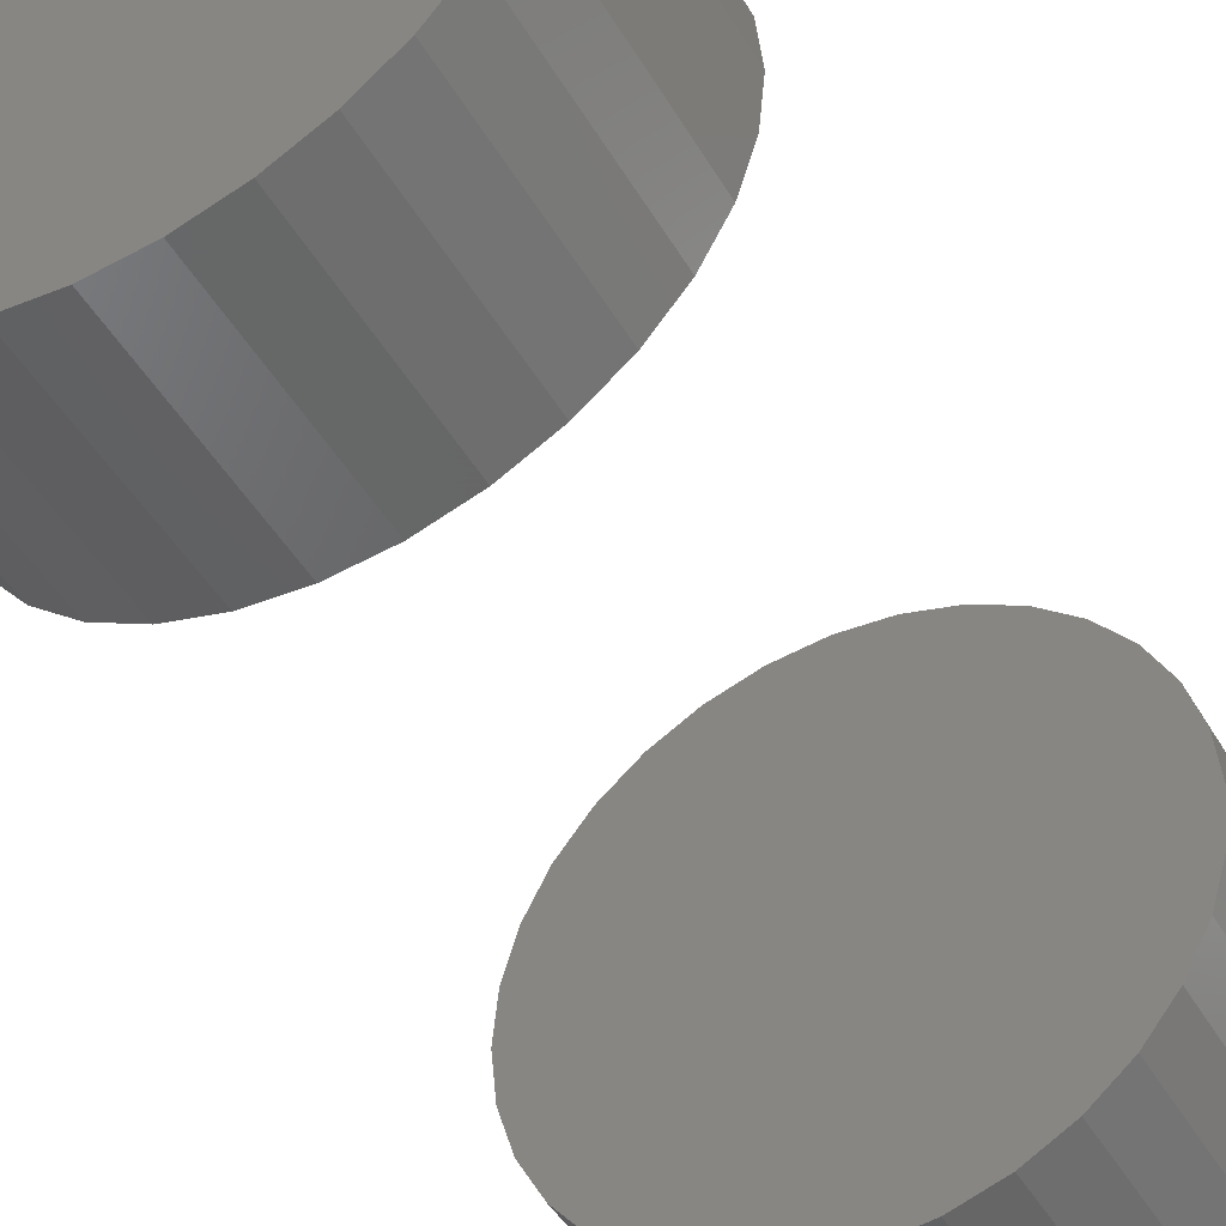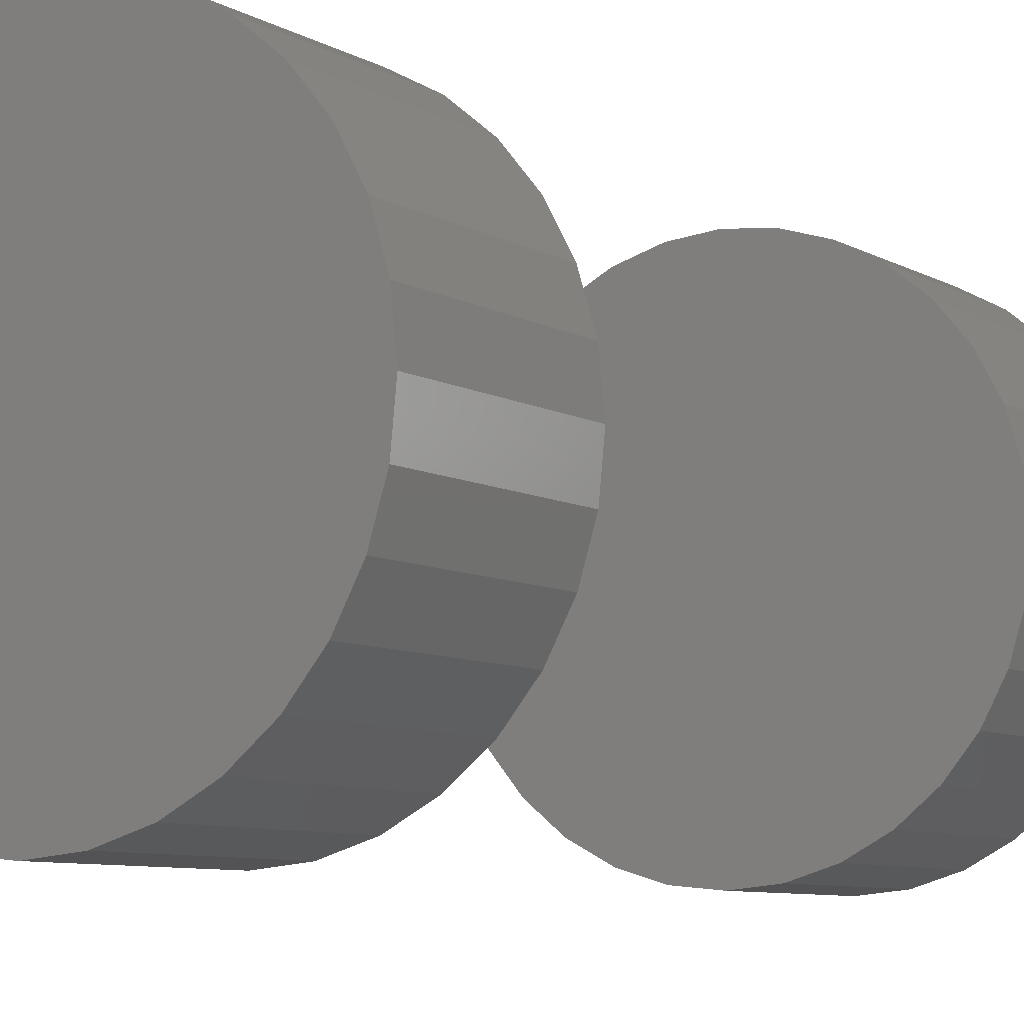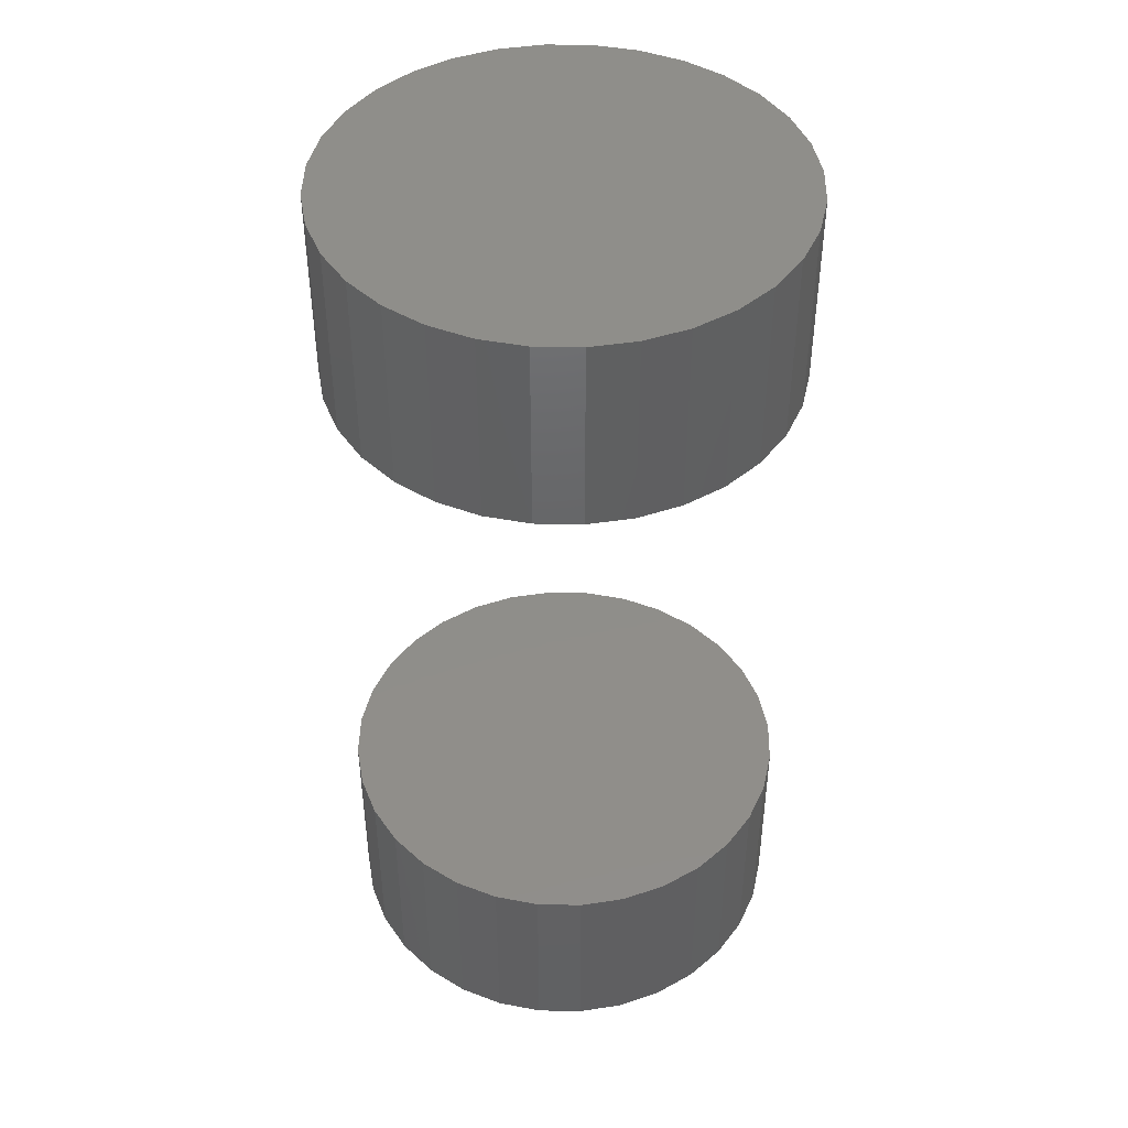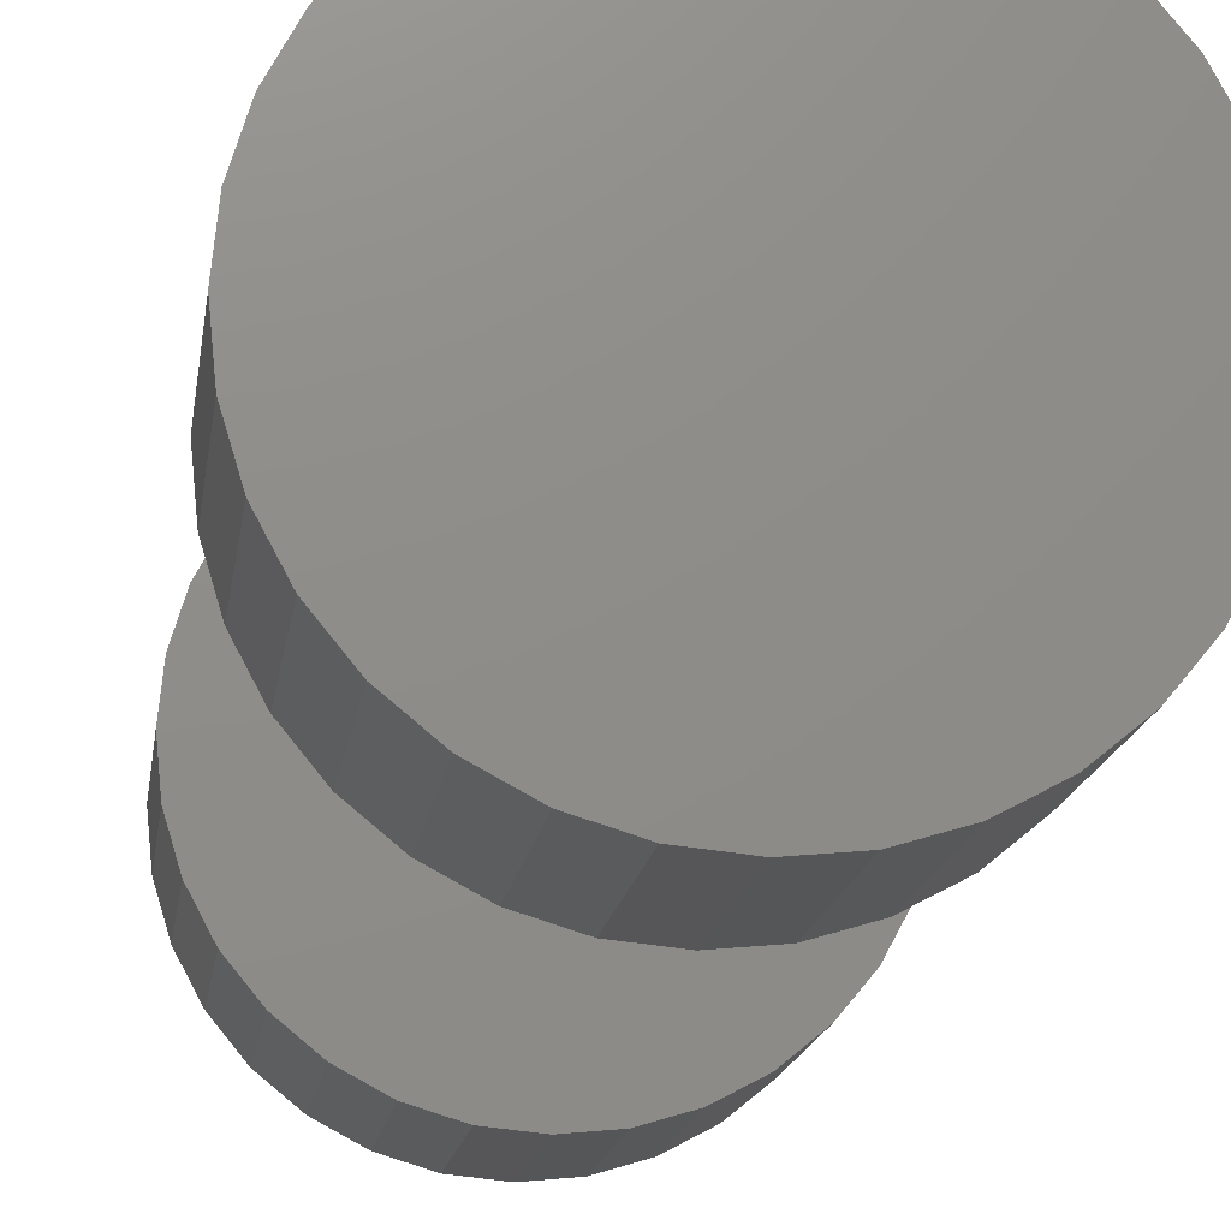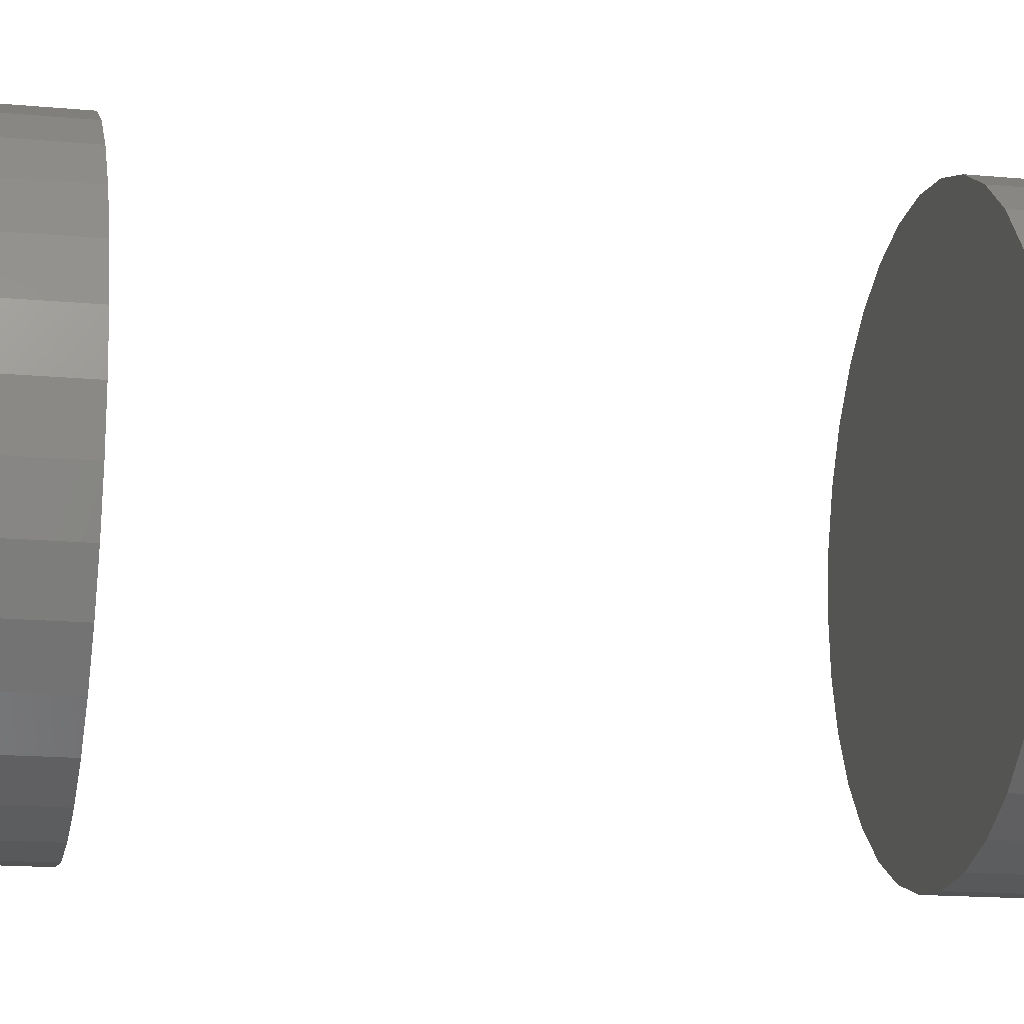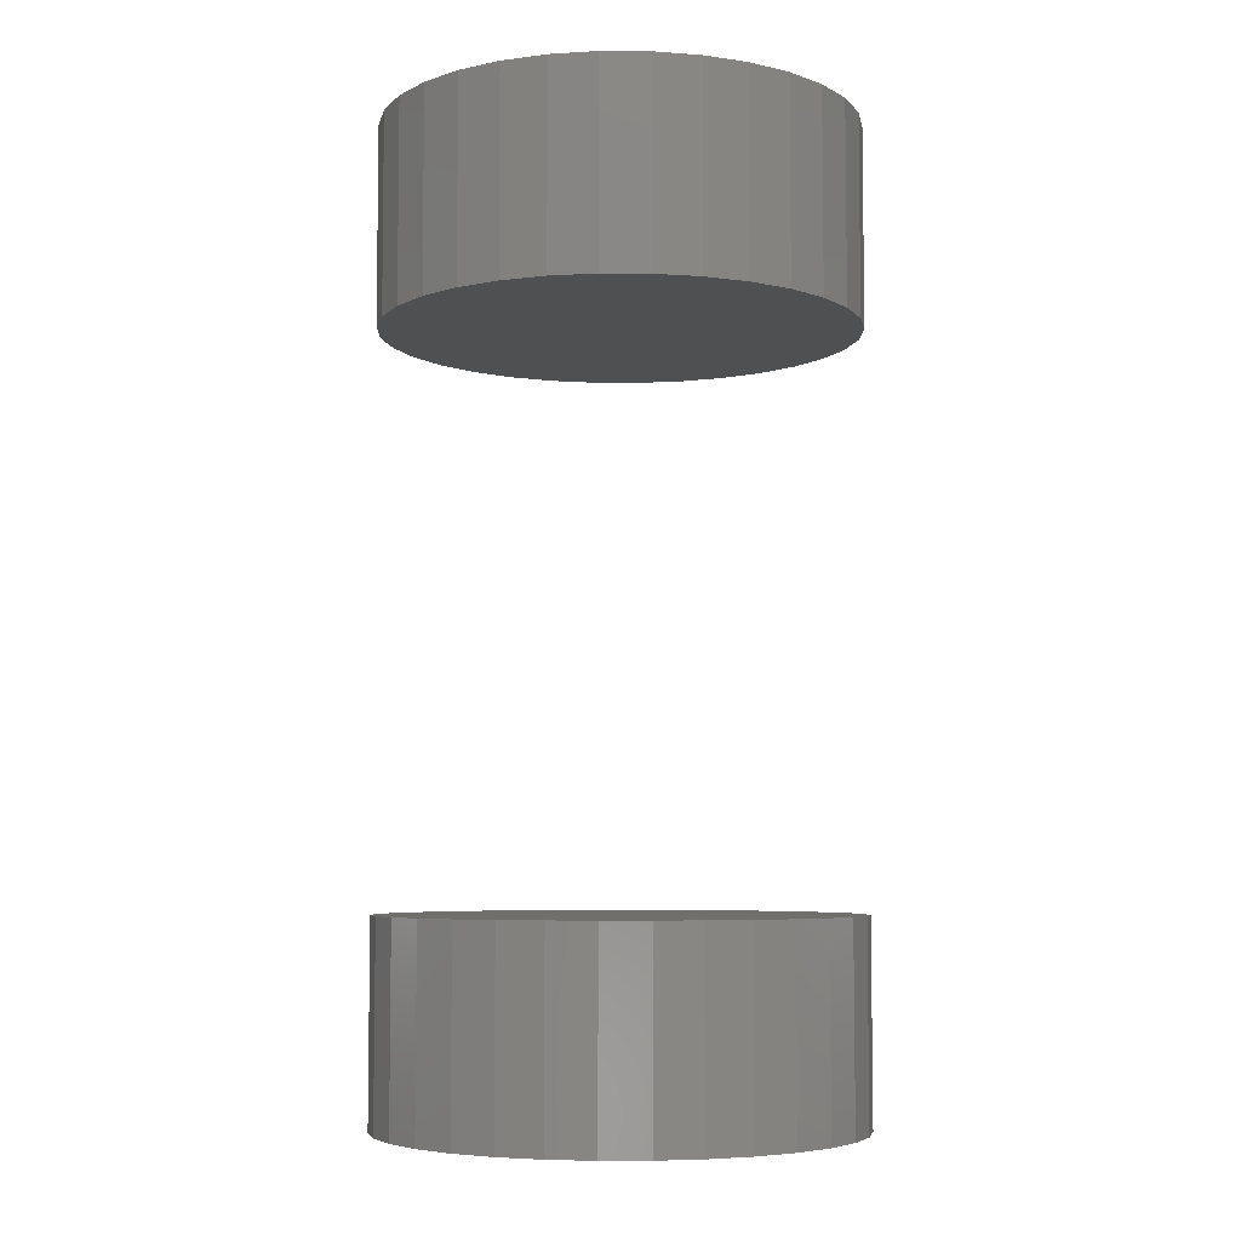
<metadata>
{"format":"stl","ext":"stl","renderer":"f3d","projection":"perspective","resolution":1024,"background":"white","views":[{"elev":-46.1,"azim":-151.3,"up":"+Z"},{"elev":-7.5,"azim":32.2,"up":"+Z"},{"elev":44.5,"azim":-26.9,"up":"+Y"},{"elev":-15.6,"azim":-7.6,"up":"+Z"},{"elev":-15.0,"azim":-101.5,"up":"+Z"},{"elev":-5.9,"azim":72.1,"up":"+Y"}]}
</metadata>
<code>
# stl→obj: 128 verts, 248 faces
v -0.7408 -0.05469 0.3516
v -0.7408 -0.09375 0.3516
v -0.7399 -0.05469 0.3605
v -0.7399 -0.09375 0.3605
v -0.7373 -0.05469 0.3692
v -0.7373 -0.09375 0.3692
v -0.733 -0.05469 0.3771
v -0.733 -0.09375 0.3771
v -0.7273 -0.05469 0.3841
v -0.7273 -0.09375 0.3841
v -0.7203 -0.05469 0.3899
v -0.7203 -0.09375 0.3899
v -0.7124 -0.05469 0.3941
v -0.7124 -0.09375 0.3941
v -0.7037 -0.05469 0.3967
v -0.7037 -0.09375 0.3967
v -0.6947 -0.05469 0.3976
v -0.6947 -0.09375 0.3976
v -0.6858 -0.05469 0.3967
v -0.6858 -0.09375 0.3967
v -0.6771 -0.05469 0.3941
v -0.6771 -0.09375 0.3941
v -0.6692 -0.05469 0.3899
v -0.6692 -0.09375 0.3899
v -0.6622 -0.05469 0.3841
v -0.6622 -0.09375 0.3841
v -0.6564 -0.05469 0.3771
v -0.6564 -0.09375 0.3771
v -0.6522 -0.05469 0.3692
v -0.6522 -0.09375 0.3692
v -0.6496 -0.05469 0.3605
v -0.6496 -0.09375 0.3605
v -0.6487 -0.05469 0.3516
v -0.6487 -0.09375 0.3516
v -0.7408 0.09375 0.3516
v -0.7408 0.05469 0.3516
v -0.7399 0.09375 0.3605
v -0.7399 0.05469 0.3605
v -0.7373 0.09375 0.3692
v -0.7373 0.05469 0.3692
v -0.733 0.09375 0.3771
v -0.733 0.05469 0.3771
v -0.7273 0.09375 0.3841
v -0.7273 0.05469 0.3841
v -0.7203 0.09375 0.3899
v -0.7203 0.05469 0.3899
v -0.7124 0.09375 0.3941
v -0.7124 0.05469 0.3941
v -0.7037 0.09375 0.3967
v -0.7037 0.05469 0.3967
v -0.6947 0.09375 0.3976
v -0.6947 0.05469 0.3976
v -0.6858 0.09375 0.3967
v -0.6858 0.05469 0.3967
v -0.6771 0.09375 0.3941
v -0.6771 0.05469 0.3941
v -0.6692 0.09375 0.3899
v -0.6692 0.05469 0.3899
v -0.6622 0.09375 0.3841
v -0.6622 0.05469 0.3841
v -0.6564 0.09375 0.3771
v -0.6564 0.05469 0.3771
v -0.6522 0.09375 0.3692
v -0.6522 0.05469 0.3692
v -0.6496 0.09375 0.3605
v -0.6496 0.05469 0.3605
v -0.6487 0.09375 0.3516
v -0.6487 0.05469 0.3516
v -0.6496 -0.05469 0.3426
v -0.6496 -0.09375 0.3426
v -0.6522 -0.05469 0.3339
v -0.6522 -0.09375 0.3339
v -0.6564 -0.05469 0.326
v -0.6564 -0.09375 0.326
v -0.6622 -0.05469 0.319
v -0.6622 -0.09375 0.319
v -0.6692 -0.05469 0.3133
v -0.6692 -0.09375 0.3133
v -0.6771 -0.05469 0.309
v -0.6771 -0.09375 0.309
v -0.6858 -0.05469 0.3064
v -0.6858 -0.09375 0.3064
v -0.6947 -0.05469 0.3055
v -0.6947 -0.09375 0.3055
v -0.7037 -0.05469 0.3064
v -0.7037 -0.09375 0.3064
v -0.7124 -0.05469 0.309
v -0.7124 -0.09375 0.309
v -0.7203 -0.05469 0.3133
v -0.7203 -0.09375 0.3133
v -0.7273 -0.05469 0.319
v -0.7273 -0.09375 0.319
v -0.733 -0.05469 0.326
v -0.733 -0.09375 0.326
v -0.7373 -0.05469 0.3339
v -0.7373 -0.09375 0.3339
v -0.7399 -0.05469 0.3426
v -0.7399 -0.09375 0.3426
v -0.6496 0.09375 0.3426
v -0.6496 0.05469 0.3426
v -0.6522 0.09375 0.3339
v -0.6522 0.05469 0.3339
v -0.6564 0.09375 0.326
v -0.6564 0.05469 0.326
v -0.6622 0.09375 0.319
v -0.6622 0.05469 0.319
v -0.6692 0.09375 0.3133
v -0.6692 0.05469 0.3133
v -0.6771 0.09375 0.309
v -0.6771 0.05469 0.309
v -0.6858 0.09375 0.3064
v -0.6858 0.05469 0.3064
v -0.6947 0.09375 0.3055
v -0.6947 0.05469 0.3055
v -0.7037 0.09375 0.3064
v -0.7037 0.05469 0.3064
v -0.7124 0.09375 0.309
v -0.7124 0.05469 0.309
v -0.7203 0.09375 0.3133
v -0.7203 0.05469 0.3133
v -0.7273 0.09375 0.319
v -0.7273 0.05469 0.319
v -0.733 0.09375 0.326
v -0.733 0.05469 0.326
v -0.7373 0.09375 0.3339
v -0.7373 0.05469 0.3339
v -0.7399 0.09375 0.3426
v -0.7399 0.05469 0.3426
f 1 2 3
f 3 2 4
f 3 4 5
f 5 4 6
f 5 6 7
f 7 6 8
f 7 8 9
f 9 8 10
f 9 10 11
f 11 10 12
f 11 12 13
f 13 12 14
f 13 14 15
f 15 14 16
f 15 16 17
f 17 16 18
f 17 18 19
f 19 18 20
f 19 20 21
f 21 20 22
f 21 22 23
f 23 22 24
f 23 24 25
f 25 24 26
f 25 26 27
f 27 26 28
f 27 28 29
f 29 28 30
f 29 30 31
f 31 30 32
f 31 32 33
f 33 32 34
f 35 36 37
f 37 36 38
f 37 38 39
f 39 38 40
f 39 40 41
f 41 40 42
f 41 42 43
f 43 42 44
f 43 44 45
f 45 44 46
f 45 46 47
f 47 46 48
f 47 48 49
f 49 48 50
f 49 50 51
f 51 50 52
f 51 52 53
f 53 52 54
f 53 54 55
f 55 54 56
f 55 56 57
f 57 56 58
f 57 58 59
f 59 58 60
f 59 60 61
f 61 60 62
f 61 62 63
f 63 62 64
f 63 64 65
f 65 64 66
f 65 66 67
f 67 66 68
f 33 34 69
f 69 34 70
f 69 70 71
f 71 70 72
f 71 72 73
f 73 72 74
f 73 74 75
f 75 74 76
f 75 76 77
f 77 76 78
f 77 78 79
f 79 78 80
f 79 80 81
f 81 80 82
f 81 82 83
f 83 82 84
f 83 84 85
f 85 84 86
f 85 86 87
f 87 86 88
f 87 88 89
f 89 88 90
f 89 90 91
f 91 90 92
f 91 92 93
f 93 92 94
f 93 94 95
f 95 94 96
f 95 96 97
f 97 96 98
f 97 98 1
f 1 98 2
f 67 68 99
f 99 68 100
f 99 100 101
f 101 100 102
f 101 102 103
f 103 102 104
f 103 104 105
f 105 104 106
f 105 106 107
f 107 106 108
f 107 108 109
f 109 108 110
f 109 110 111
f 111 110 112
f 111 112 113
f 113 112 114
f 113 114 115
f 115 114 116
f 115 116 117
f 117 116 118
f 117 118 119
f 119 118 120
f 119 120 121
f 121 120 122
f 121 122 123
f 123 122 124
f 123 124 125
f 125 124 126
f 125 126 127
f 127 126 128
f 127 128 35
f 35 128 36
f 13 15 17
f 13 17 19
f 21 13 19
f 11 13 21
f 23 11 21
f 9 11 23
f 25 9 23
f 7 9 25
f 27 7 25
f 5 7 27
f 29 5 27
f 3 5 29
f 31 3 29
f 71 95 69
f 93 95 71
f 73 93 71
f 91 93 73
f 75 91 73
f 89 91 75
f 77 89 75
f 87 89 77
f 79 87 77
f 85 87 79
f 83 85 79
f 81 83 79
f 95 97 69
f 69 97 1
f 69 1 33
f 33 1 3
f 33 3 31
f 52 50 48
f 54 52 48
f 54 48 56
f 56 48 46
f 56 46 58
f 58 46 44
f 58 44 60
f 60 44 42
f 60 42 62
f 62 42 40
f 62 40 64
f 64 40 38
f 64 38 66
f 100 126 102
f 102 126 124
f 102 124 104
f 104 124 122
f 104 122 106
f 106 122 120
f 106 120 108
f 108 120 118
f 108 118 110
f 110 118 116
f 110 116 114
f 110 114 112
f 66 38 68
f 68 38 36
f 68 36 100
f 100 36 128
f 100 128 126
f 47 49 51
f 47 51 53
f 55 47 53
f 45 47 55
f 57 45 55
f 43 45 57
f 59 43 57
f 41 43 59
f 61 41 59
f 39 41 61
f 63 39 61
f 37 39 63
f 65 37 63
f 101 125 99
f 123 125 101
f 103 123 101
f 121 123 103
f 105 121 103
f 119 121 105
f 107 119 105
f 117 119 107
f 109 117 107
f 115 117 109
f 113 115 109
f 111 113 109
f 125 127 99
f 99 127 35
f 99 35 67
f 67 35 37
f 67 37 65
f 18 16 14
f 20 18 14
f 20 14 22
f 22 14 12
f 22 12 24
f 24 12 10
f 24 10 26
f 26 10 8
f 26 8 28
f 28 8 6
f 28 6 30
f 30 6 4
f 30 4 32
f 70 96 72
f 72 96 94
f 72 94 74
f 74 94 92
f 74 92 76
f 76 92 90
f 76 90 78
f 78 90 88
f 78 88 80
f 80 88 86
f 80 86 84
f 80 84 82
f 32 4 34
f 34 4 2
f 34 2 70
f 70 2 98
f 70 98 96

</code>
